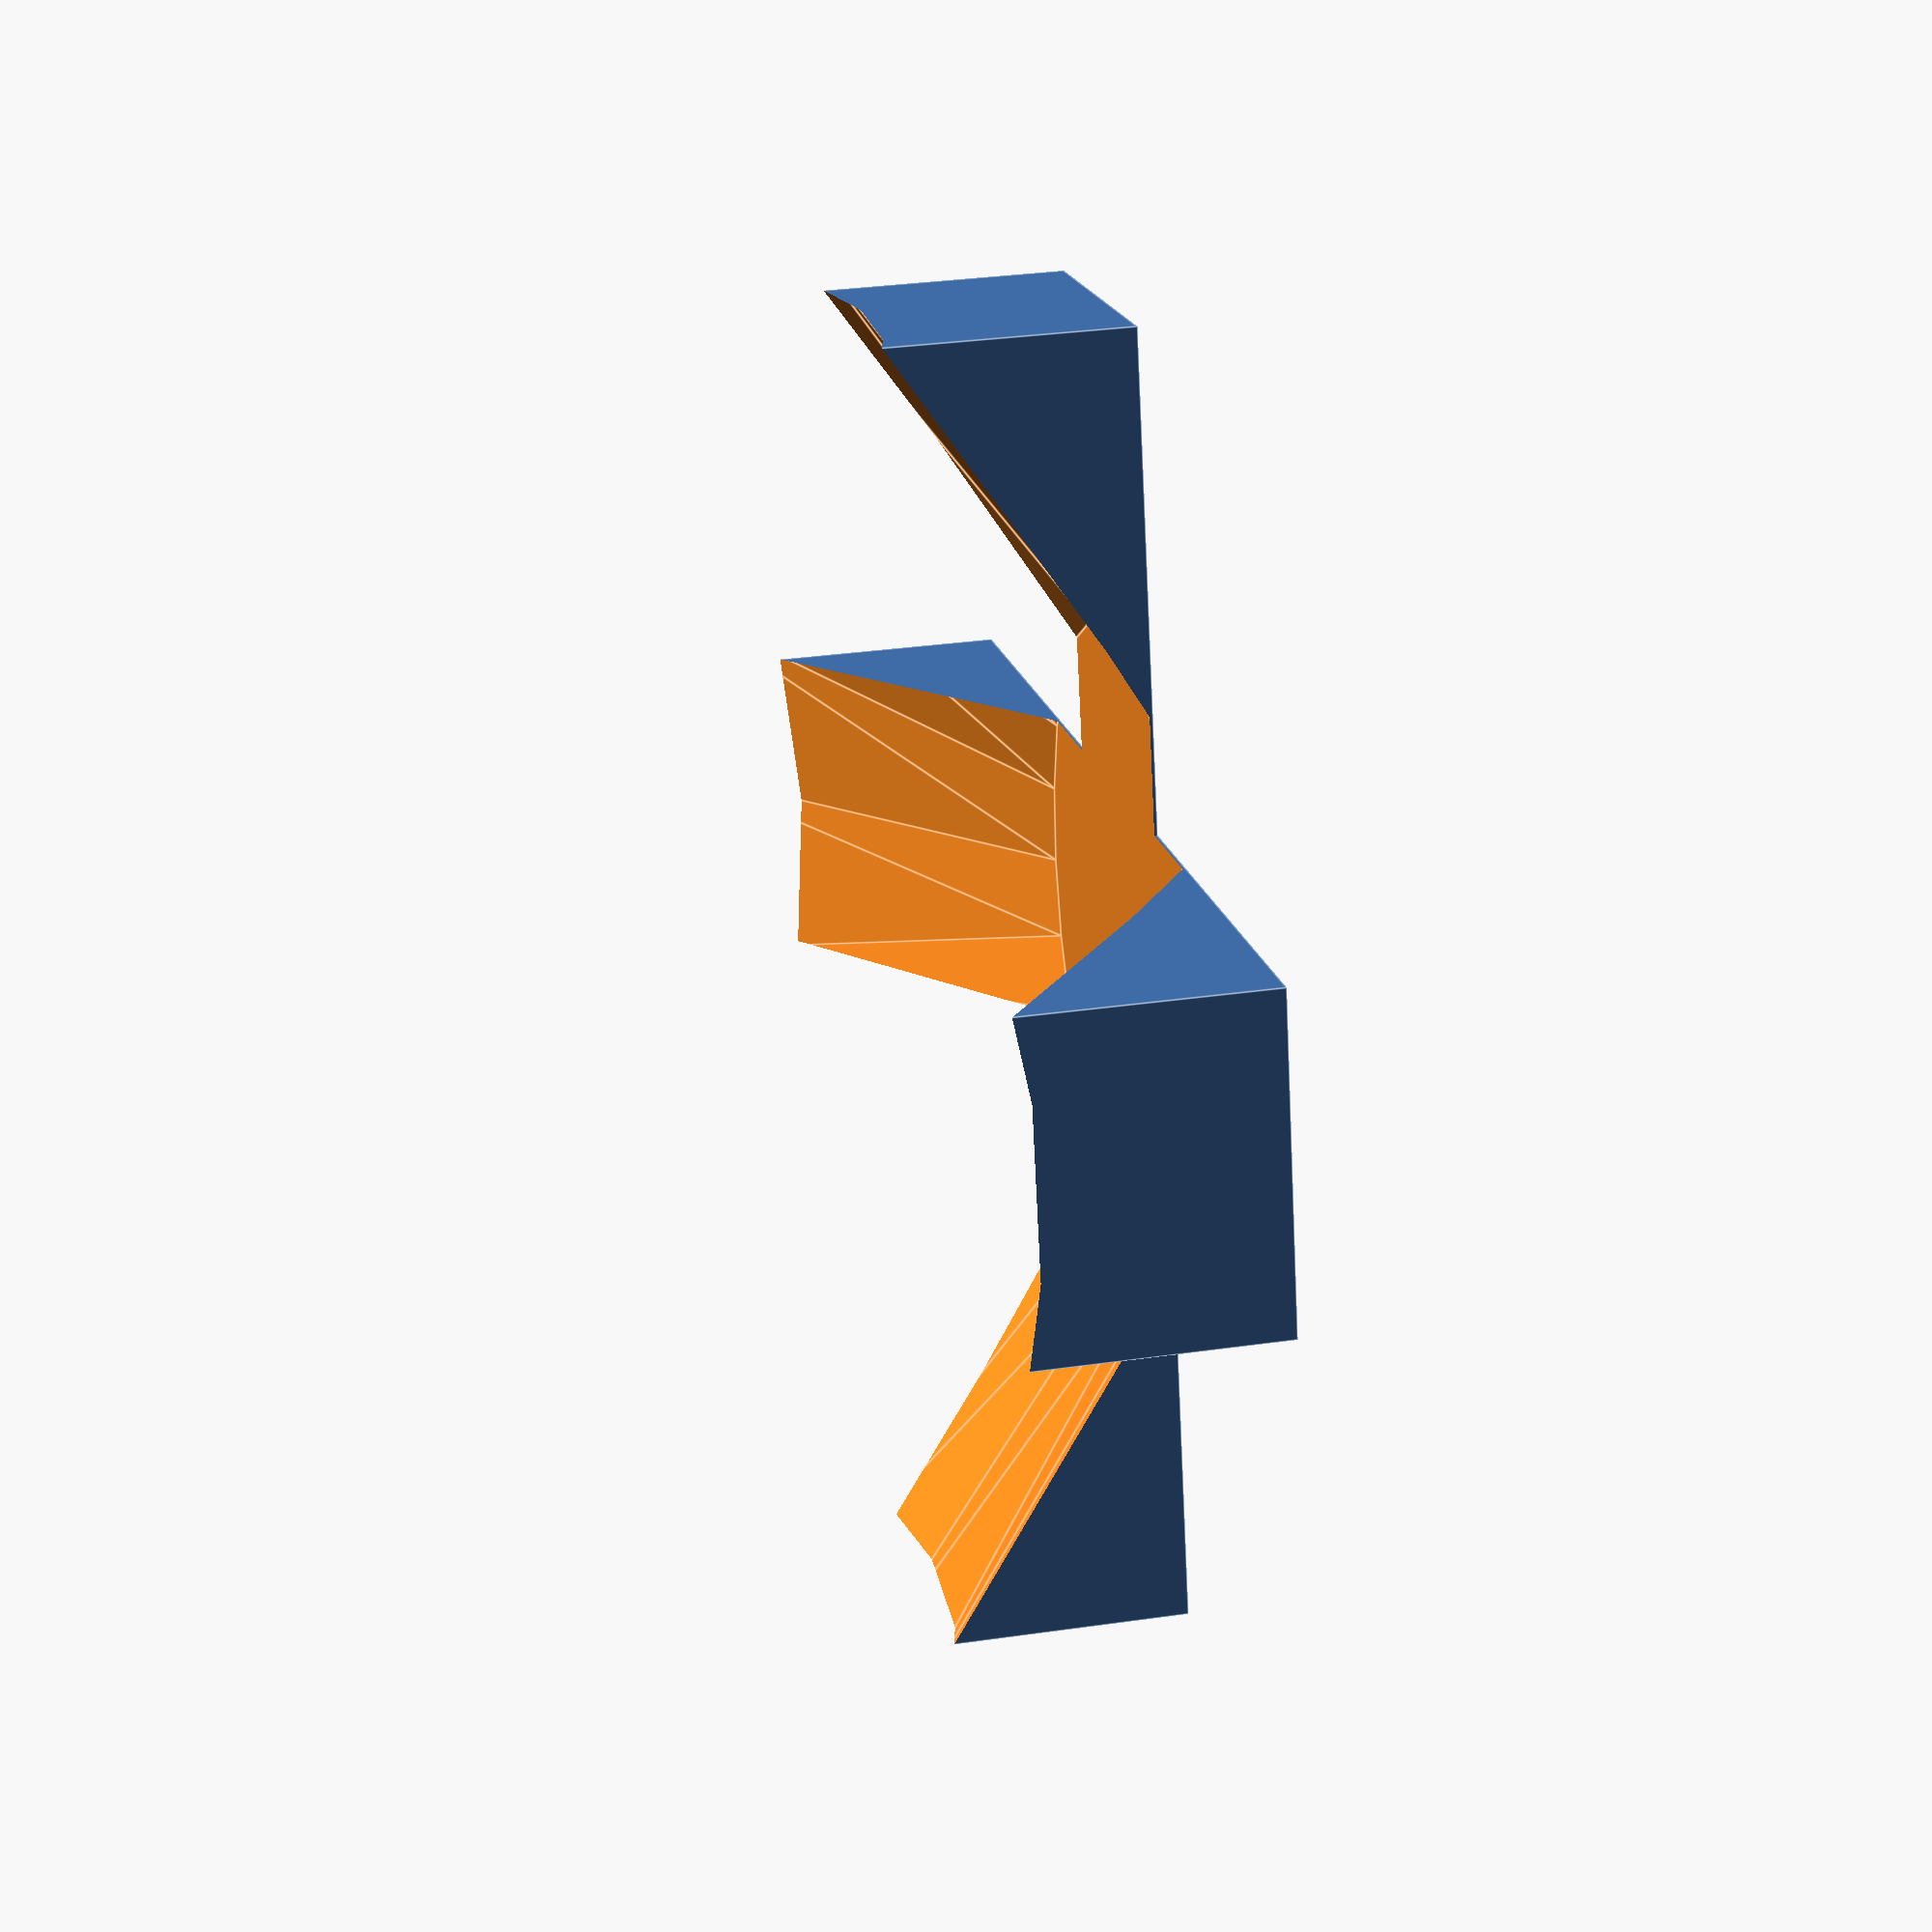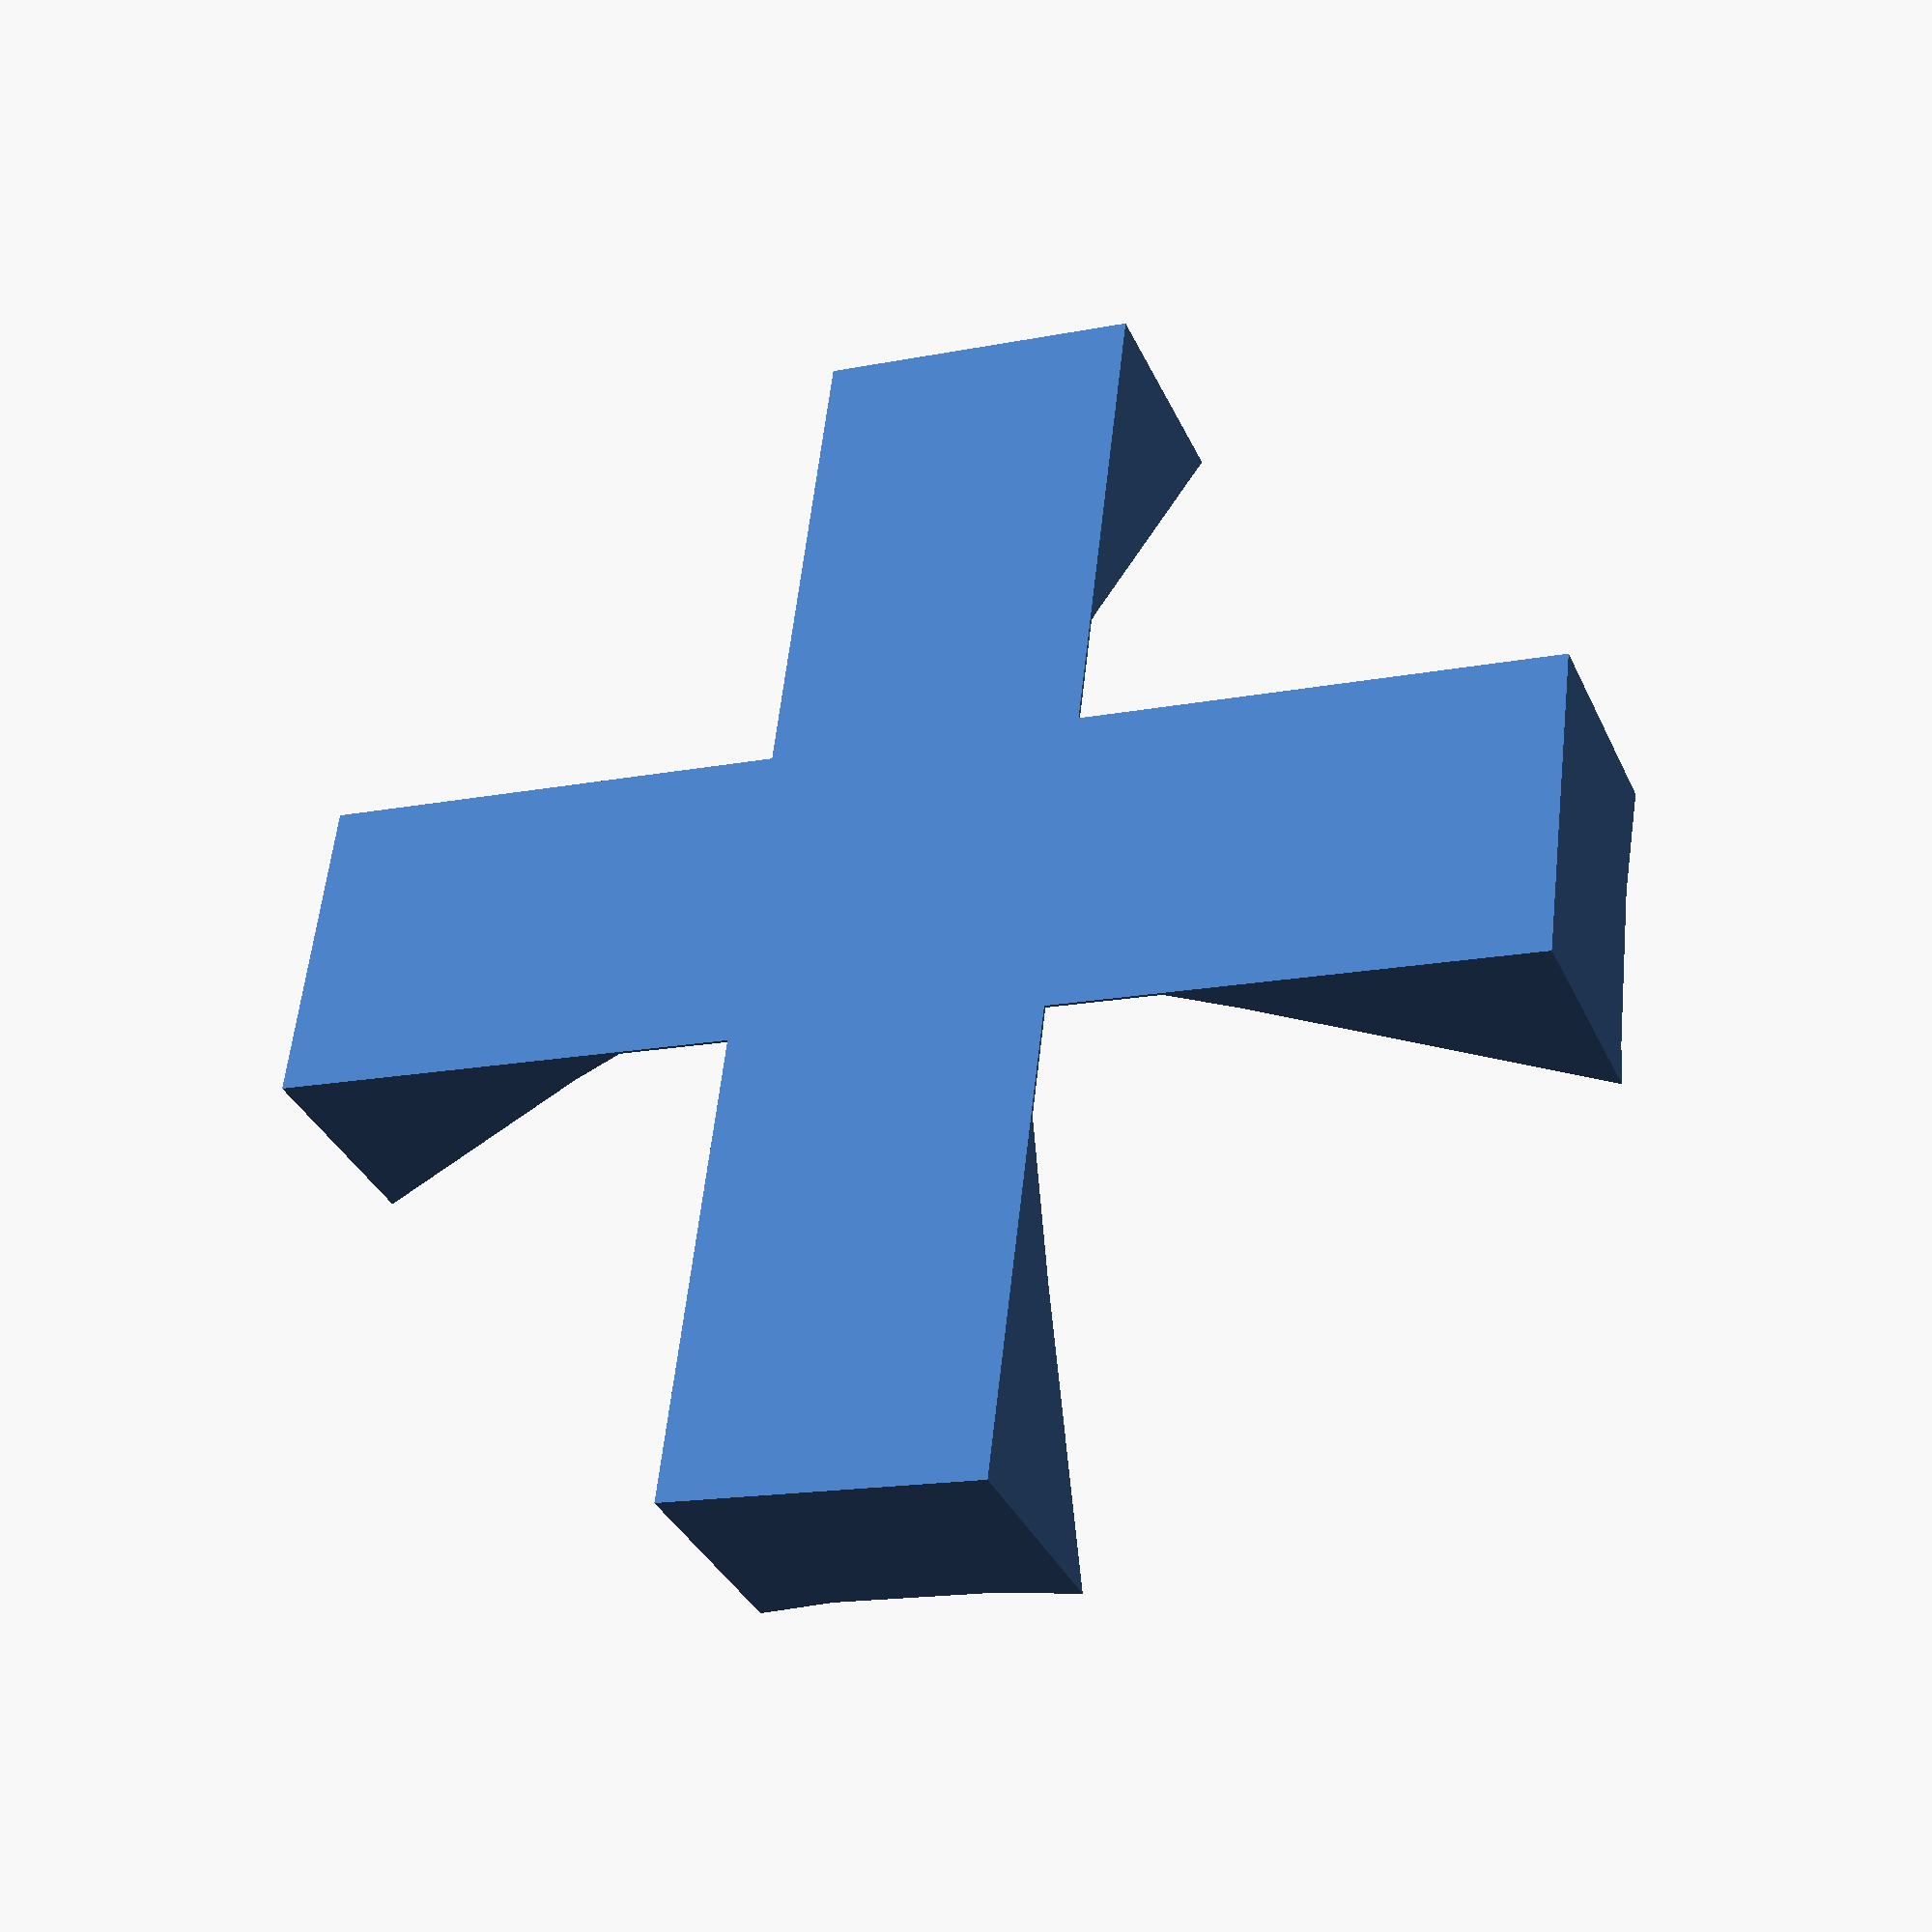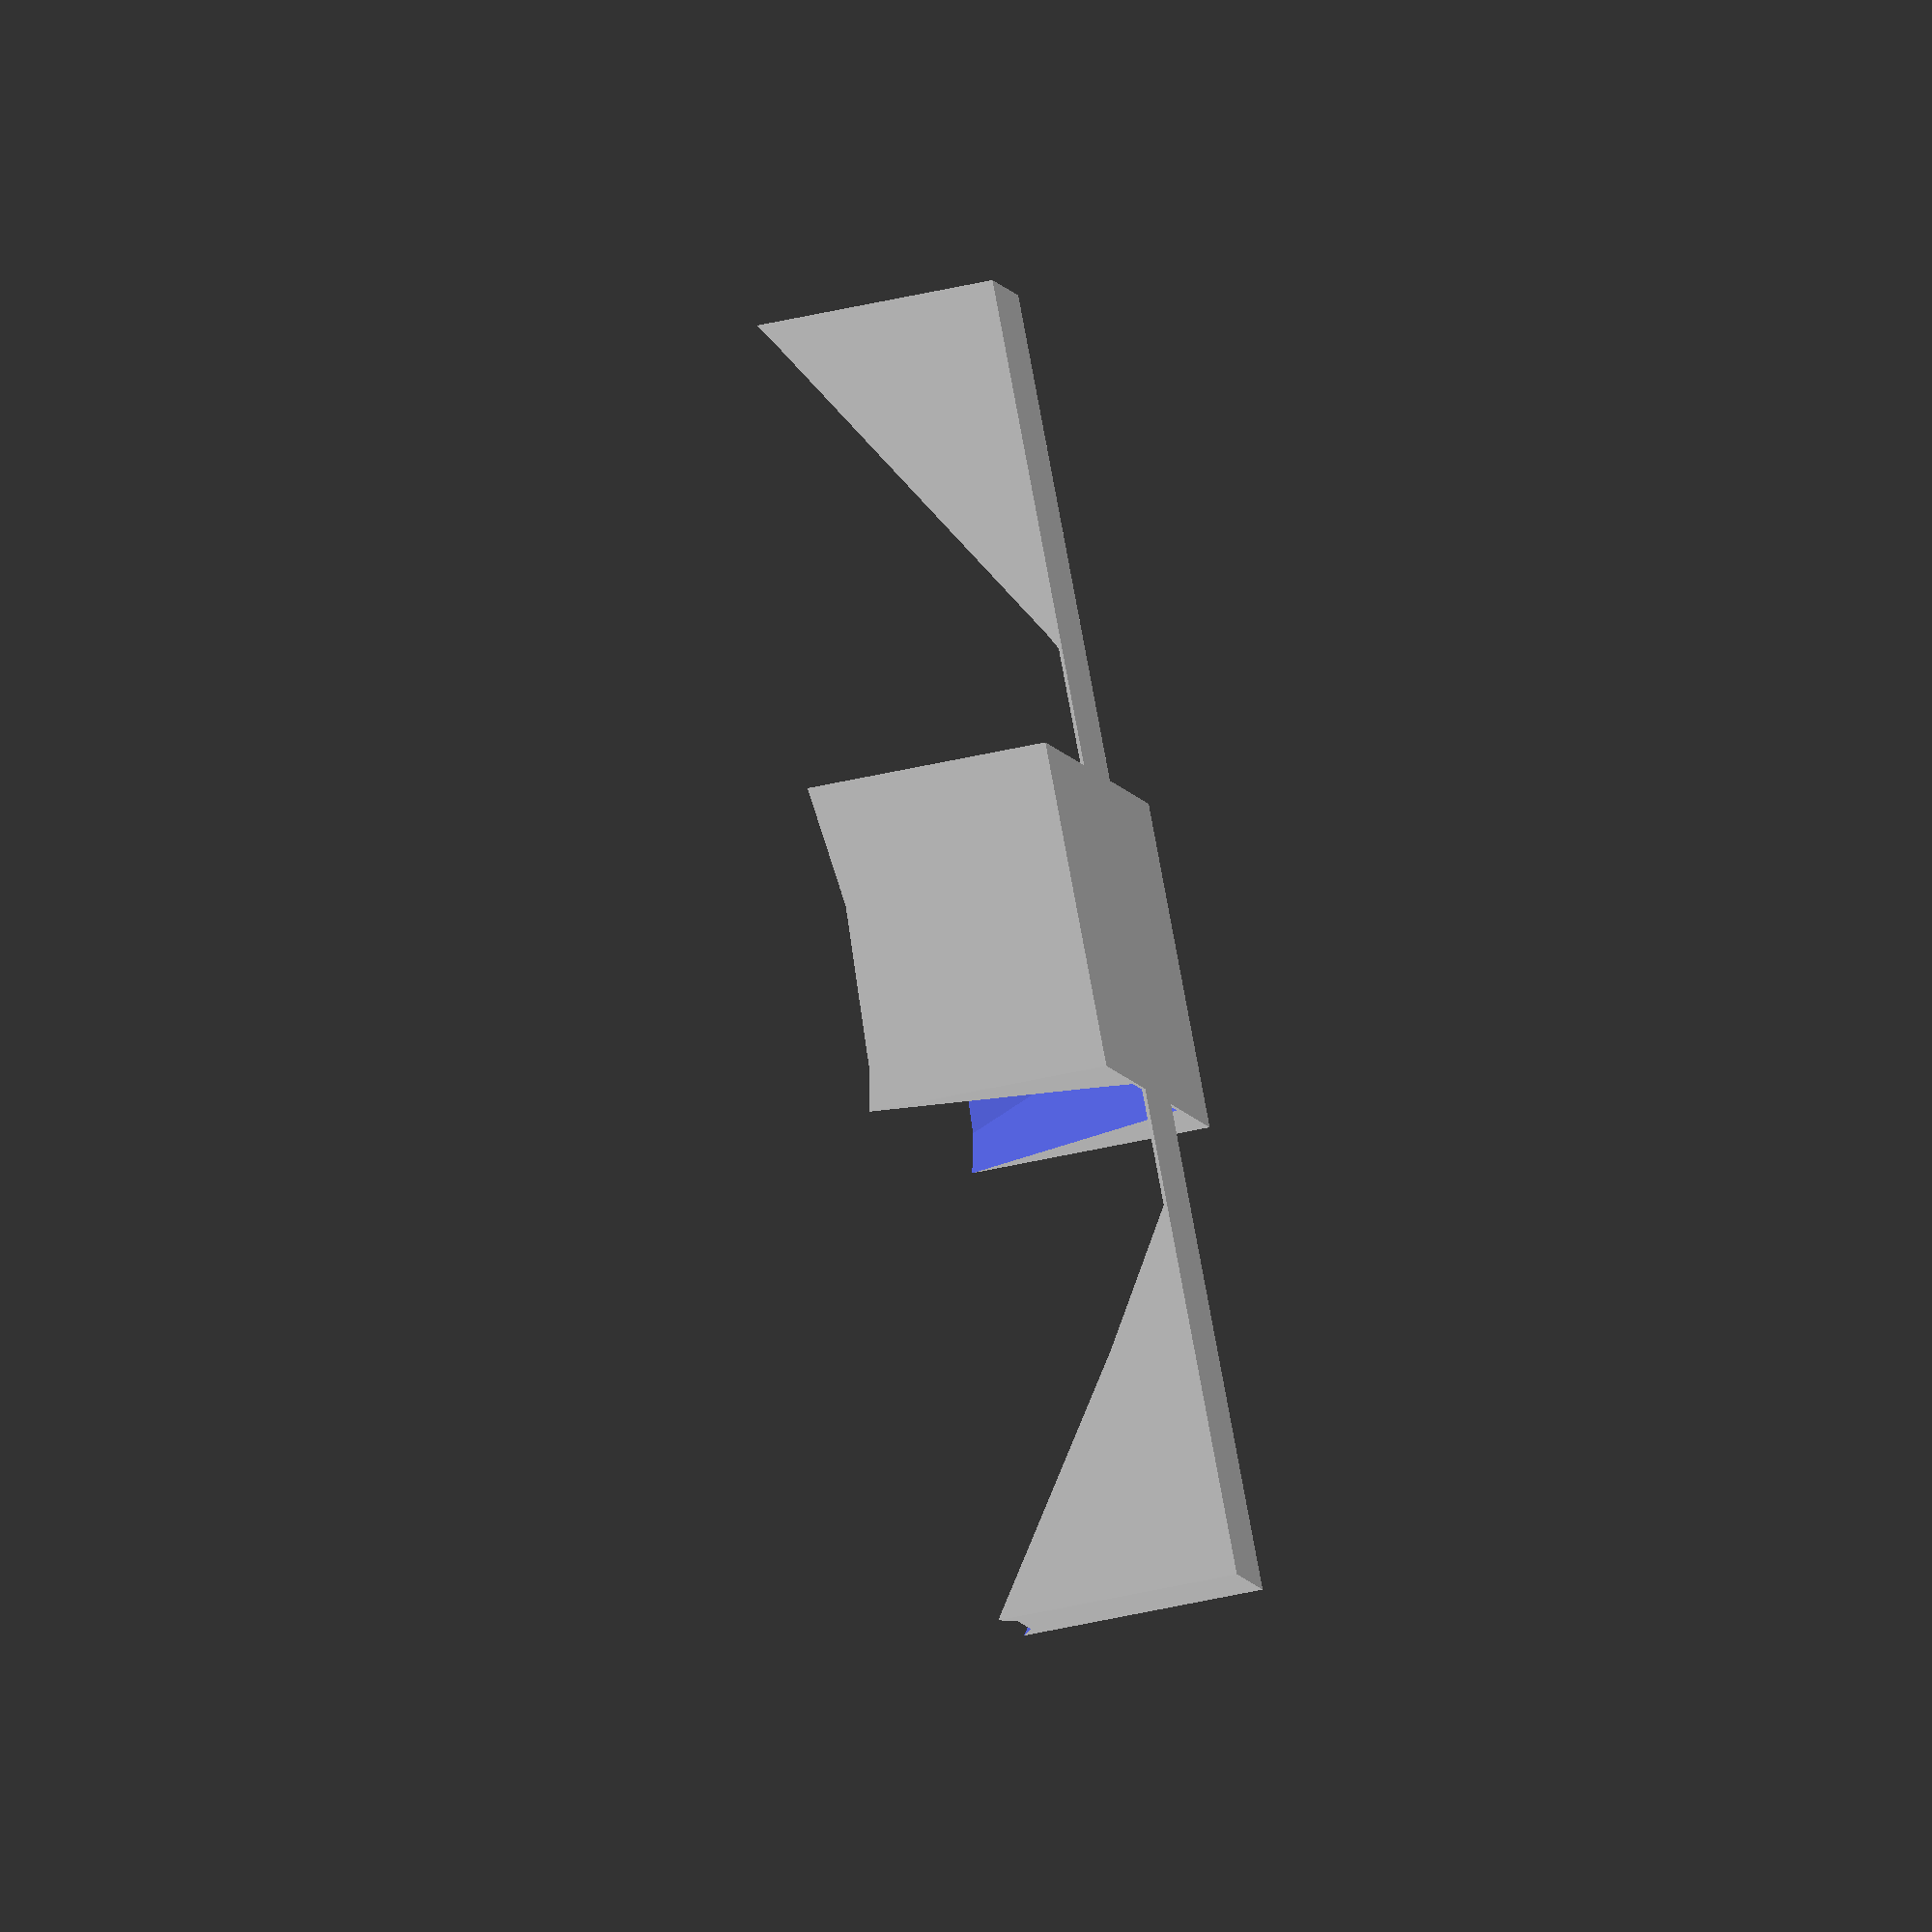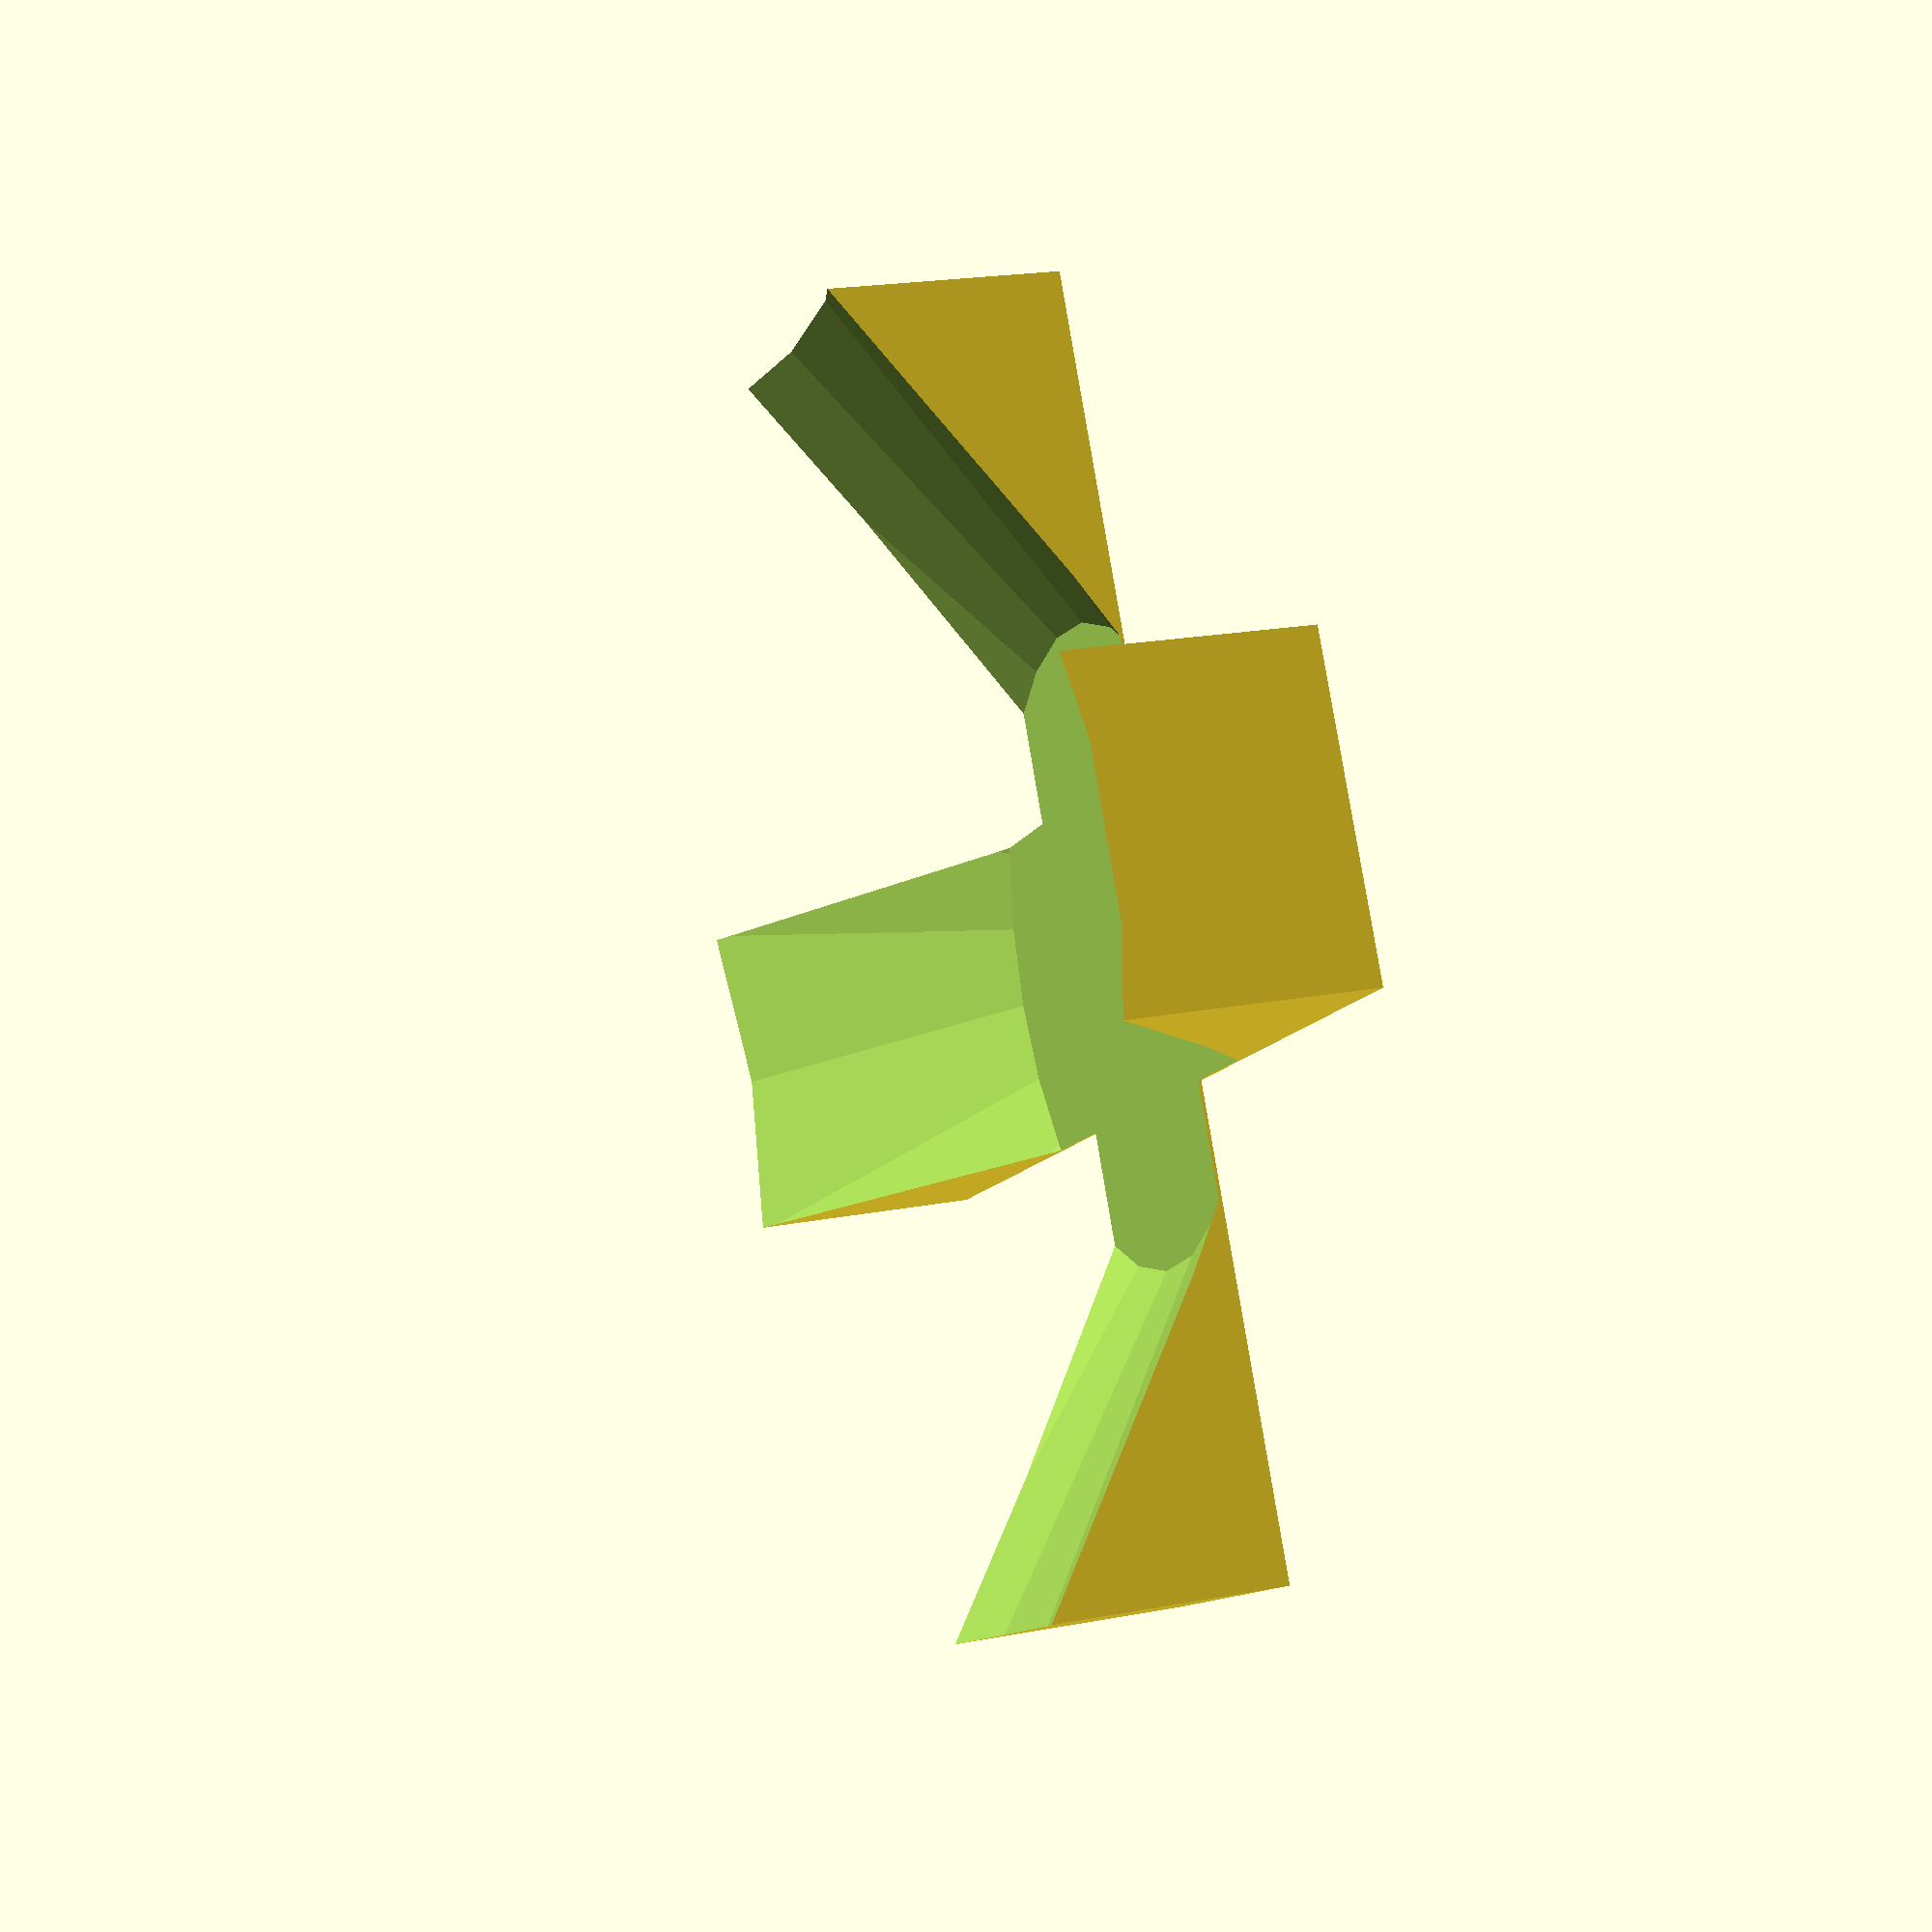
<openscad>


alt = 2;
larg=4;
comp=1;
/*difference(){

union(){translate([-2.4,-.6,1]) cube([larg,comp,alt-1]);
translate([-.6,-2.4,1]) cube([comp,larg,alt-1]);}
*/

difference(){

   
    
  union(){
      translate([-2,-.5,1]) cube([larg,comp,alt-1]);
      translate([-.5,-2,1]) cube([comp,larg,alt-1]);
      }

translate([0,0,1.01]) cylinder(h=1, r1=1, r2=2.48, center=false,$fn=25);
}




/*
union(){translate([-2.4,-.6,0]) cube([larg,comp,alt]);
translate([-.6,-2.4,0]) cube([comp,larg,alt]);}
*/


</openscad>
<views>
elev=147.6 azim=345.2 roll=101.3 proj=p view=edges
elev=33.8 azim=263.2 roll=201.5 proj=p view=solid
elev=250.2 azim=157.1 roll=78.4 proj=o view=solid
elev=159.1 azim=329.3 roll=108.8 proj=p view=wireframe
</views>
